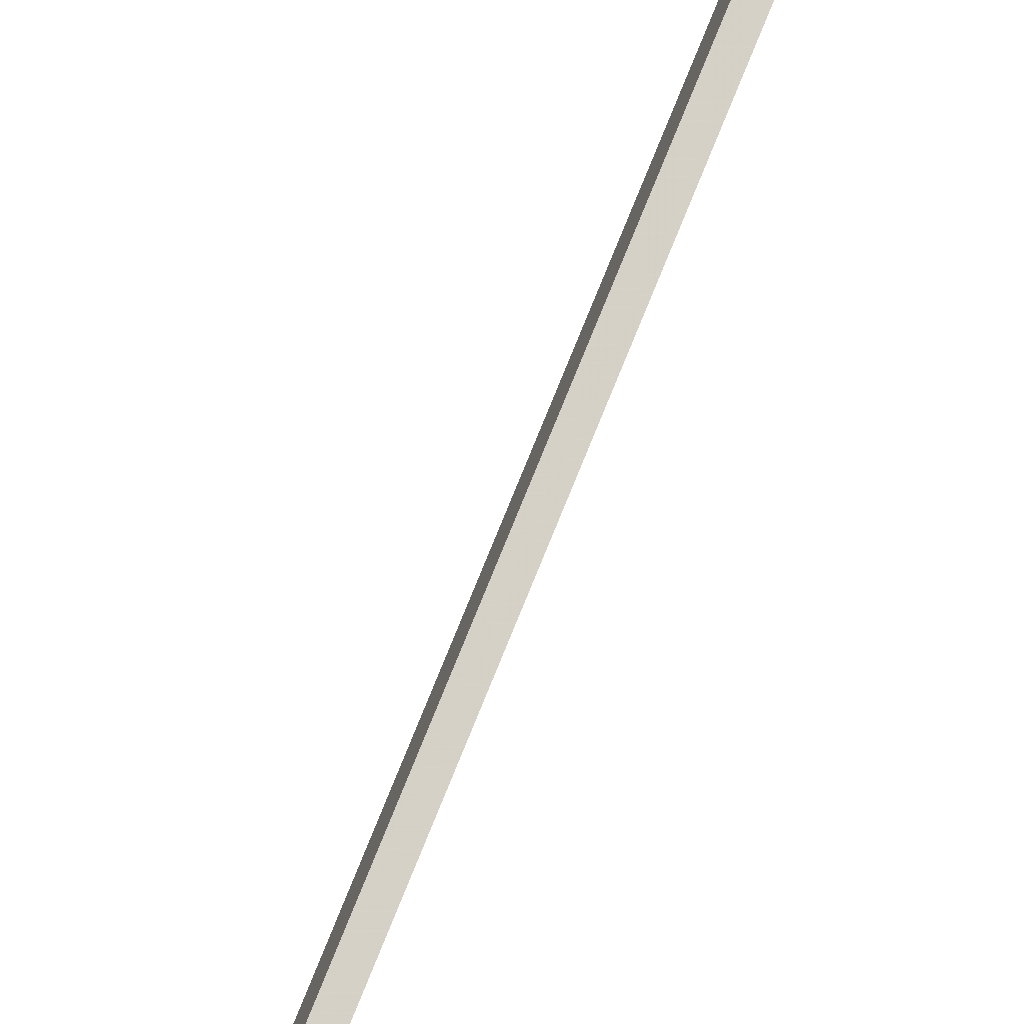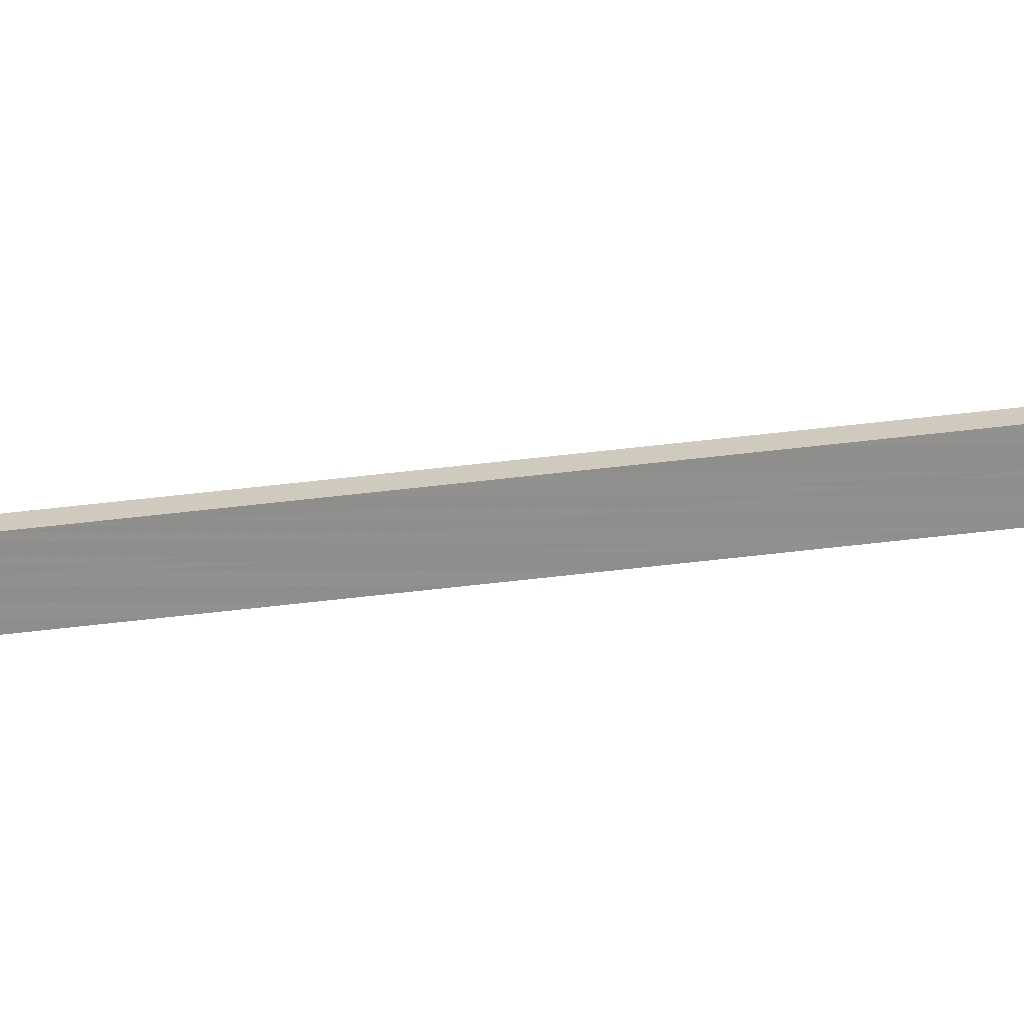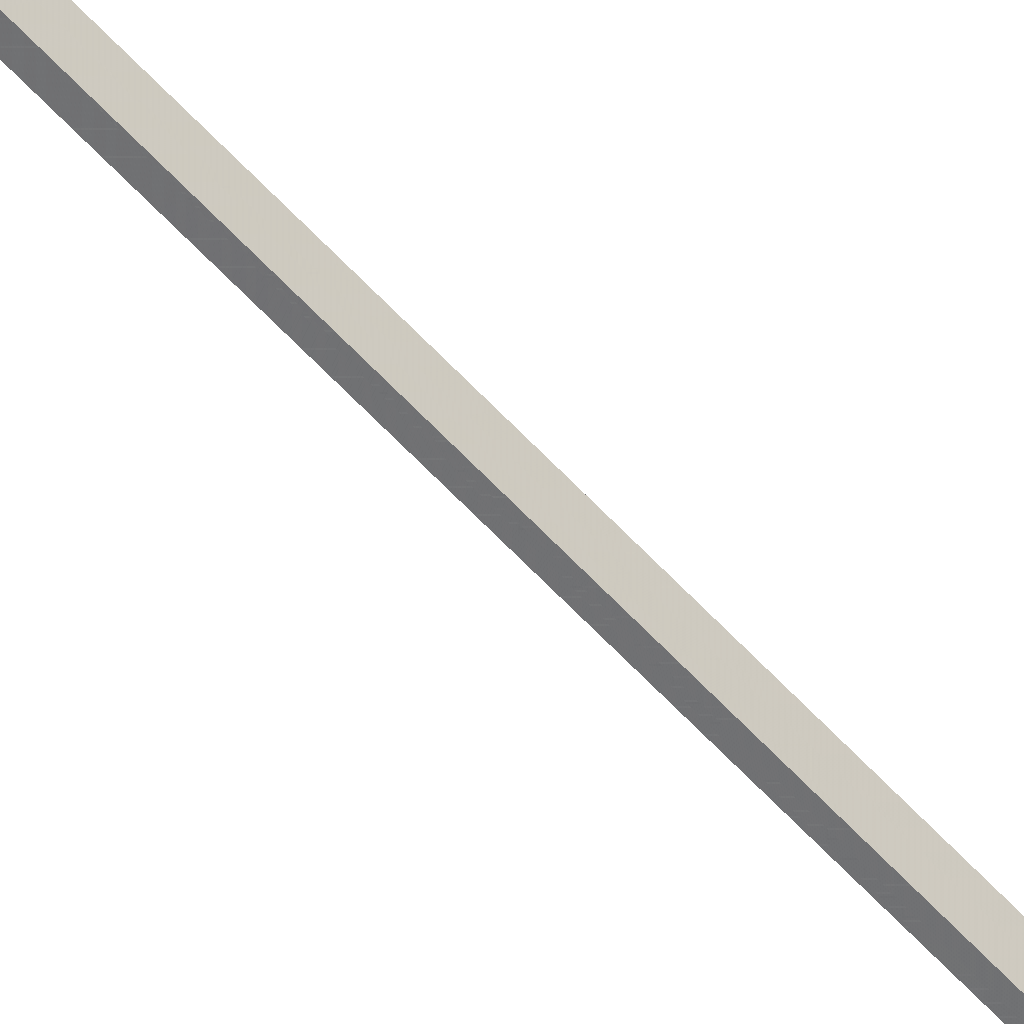
<metadata>
{"format":"obj","ext":"obj","renderer":"f3d","projection":"perspective","resolution":1024,"background":"white","views":[{"elev":75.0,"azim":22.2,"up":"+Y"},{"elev":12.4,"azim":64.7,"up":"+Y"},{"elev":-64.3,"azim":43.5,"up":"+Y"}]}
</metadata>
<code>
v -0.3812 -0.5186 -0.5411
v -0.381 -0.5176 -0.5411
v -0.3751 -0.5198 0.4857
v -0.3751 -0.5198 0.3785
v -0.3749 -0.5189 0.4857
v -0.3749 -0.5189 0.3785
f 5 2 6
f 3 4 1
f 2 1 6
f 6 1 4
f 5 6 4
f 5 4 3
f 2 5 3
f 2 3 1

</code>
